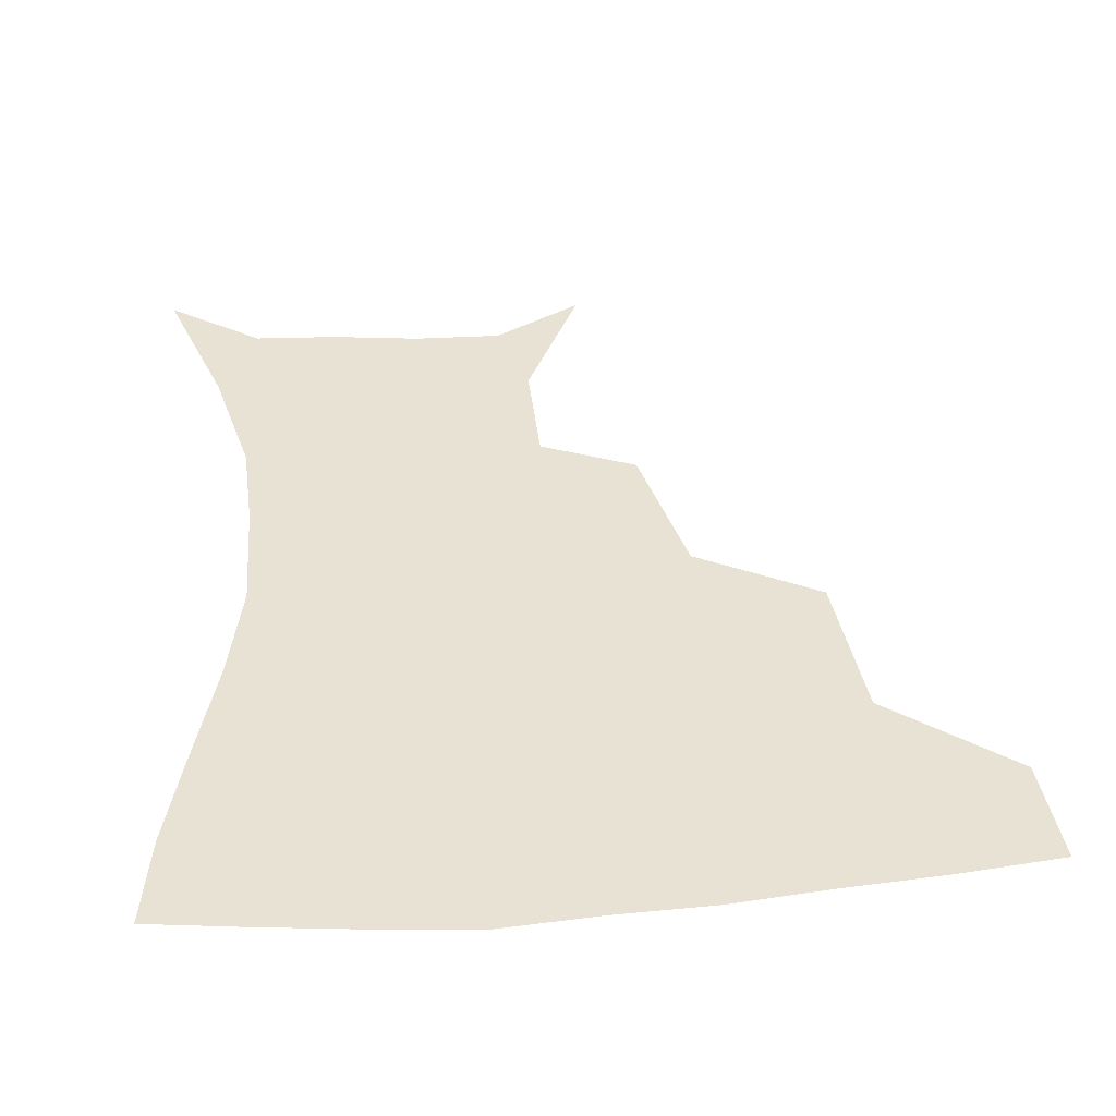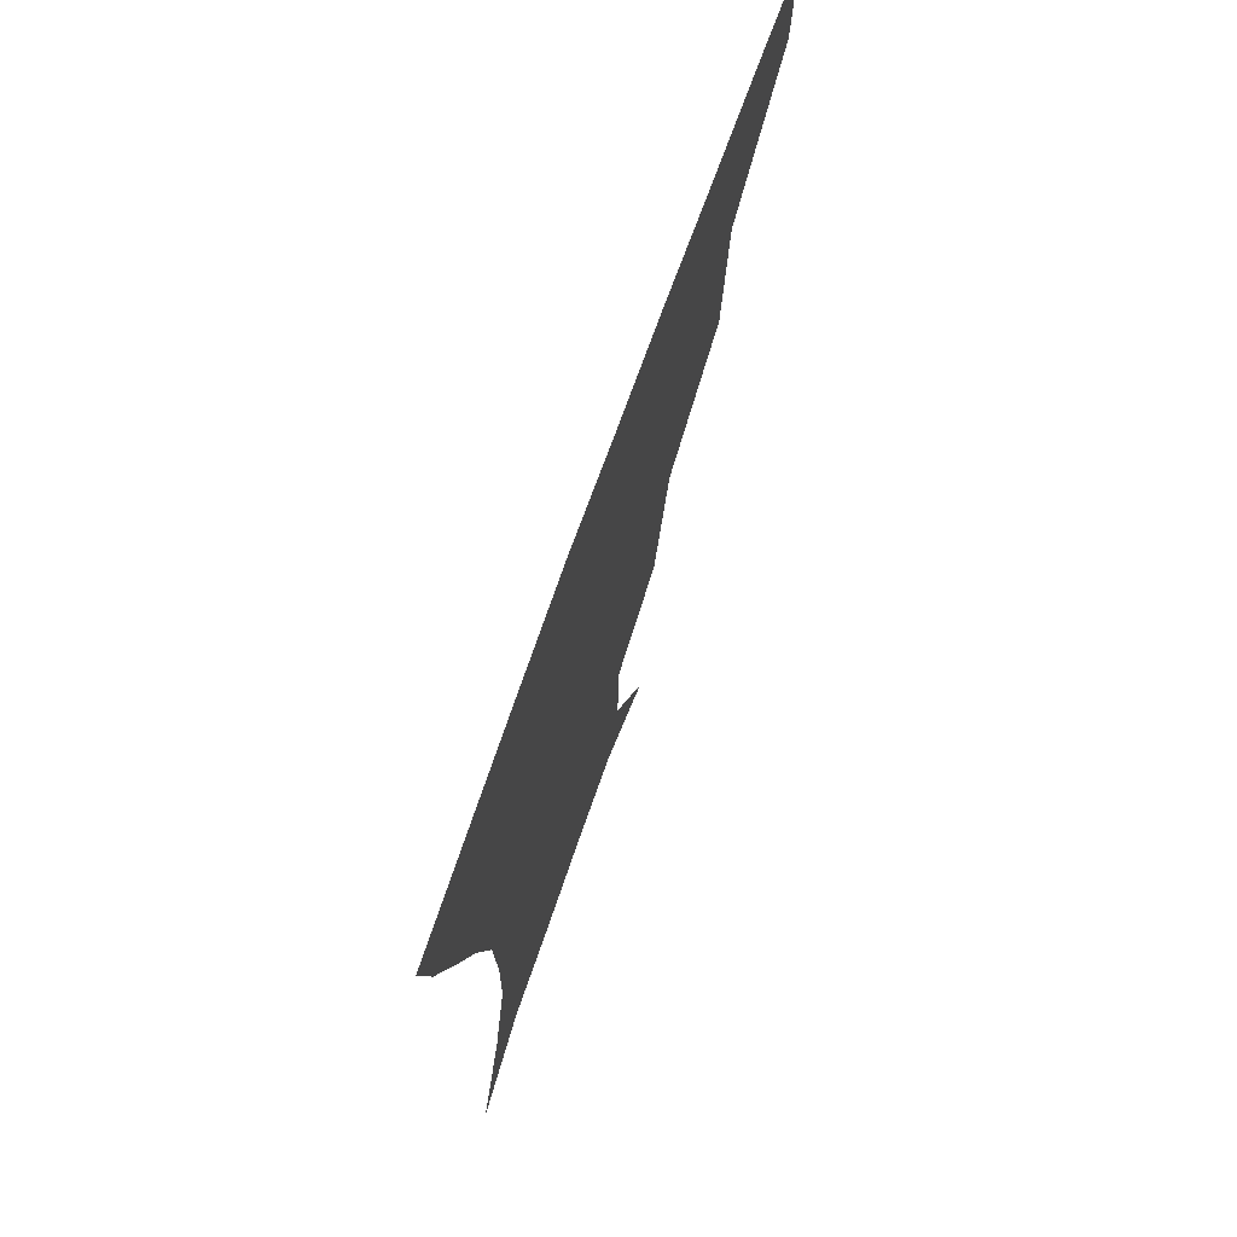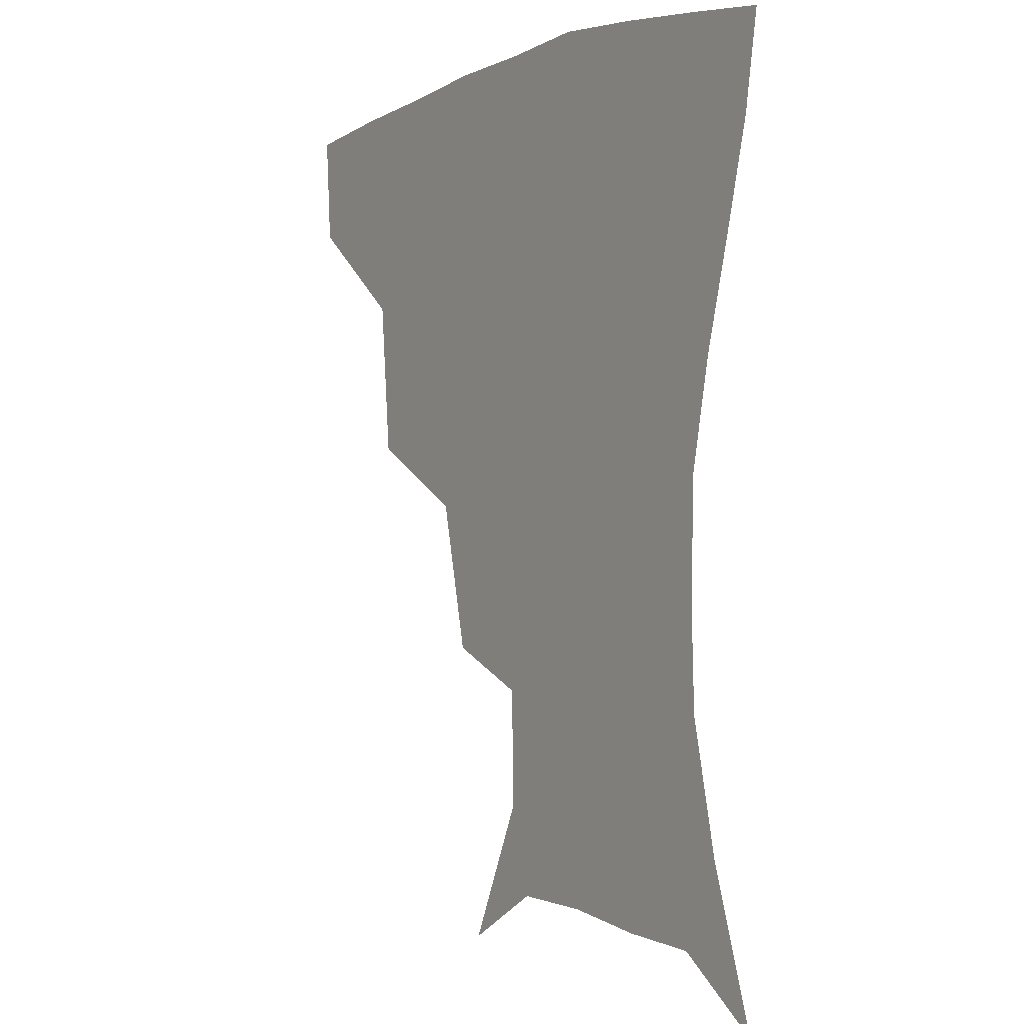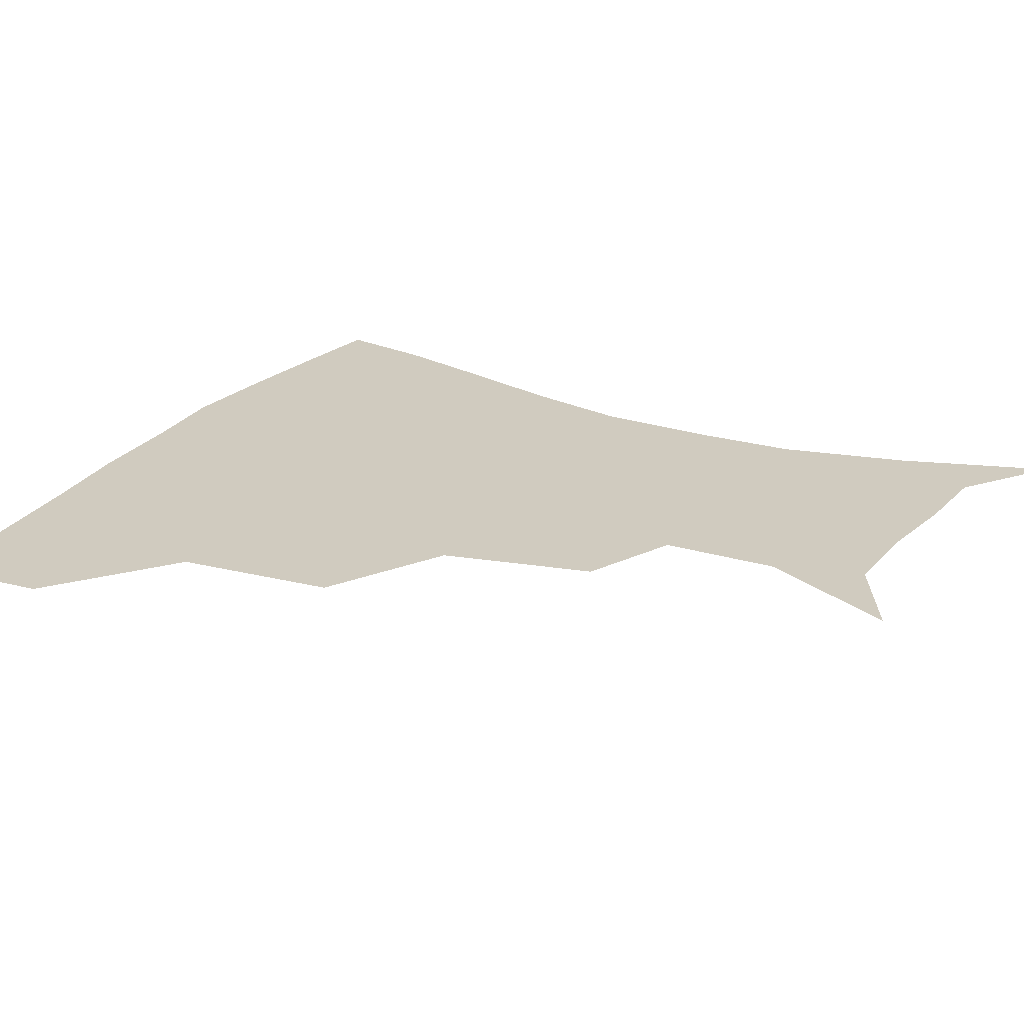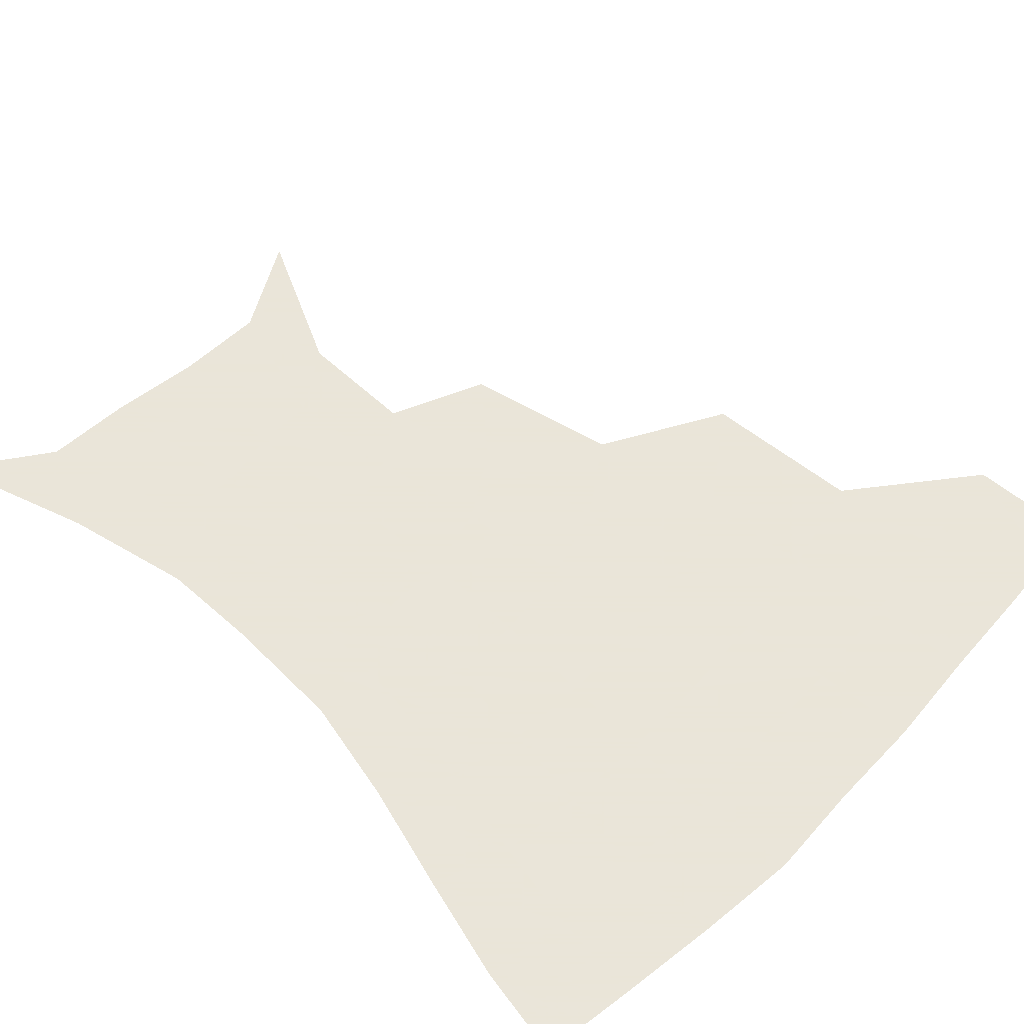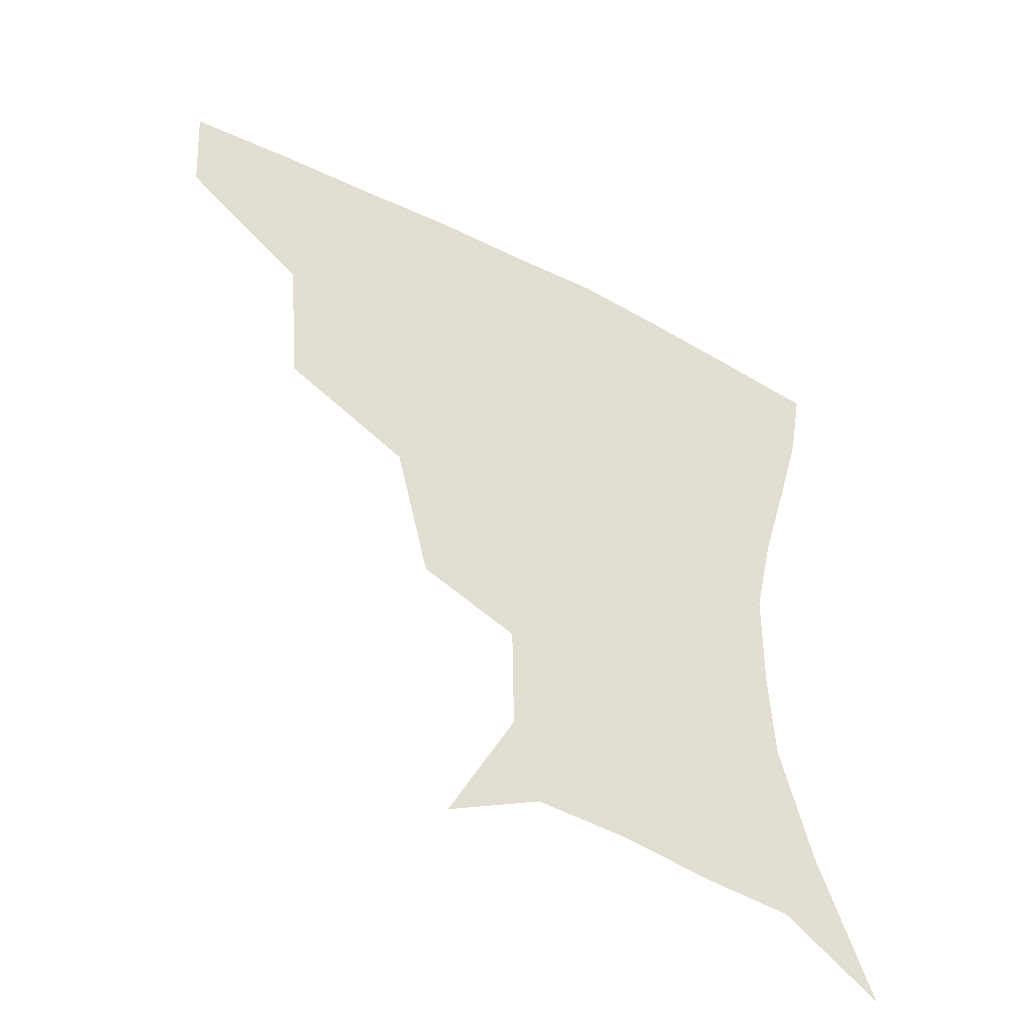
<metadata>
{"format":"obj","ext":"obj","renderer":"f3d","projection":"perspective","resolution":1024,"background":"white","views":[{"elev":39.9,"azim":174.3,"up":"+Z"},{"elev":73.5,"azim":109.6,"up":"+Y"},{"elev":-1.9,"azim":57.1,"up":"+Y"},{"elev":23.7,"azim":-62.1,"up":"+Z"},{"elev":58.6,"azim":134.4,"up":"+Z"},{"elev":-49.9,"azim":-29.5,"up":"+Y"}]}
</metadata>
<code>
v 454.7 355 0
v 452.4 387.4 0
v 495.4 280 0
v 491.2 326.5 0
v 486.9 359.3 0
v 483.4 390.3 0
v 542 215.7 0
v 531.6 260.1 0
v 524.4 301.3 0
v 520.5 333.8 0
v 516.8 362.5 0
v 513.8 392.2 0
v 551.2 127.6 0
v 570.7 168.7 0
v 570.2 203.3 0
v 560 236.3 0
v 553.7 275.3 0
v 551.1 310 0
v 548.6 337.7 0
v 545.8 365 0
v 543 394.7 0
v 578.4 142.8 0
v 589.3 181 0
v 585.7 214.6 0
v 580.2 249 0
v 577.1 282.8 0
v 576.7 314.3 0
v 576 339.7 0
v 575.3 365.7 0
v 572.2 395.3 0
v 604.7 141.9 0
v 606.9 181 0
v 602.9 221.1 0
v 600.6 254.6 0
v 600.3 285.7 0
v 601.2 314.4 0
v 602.5 340.5 0
v 603 366.1 0
v 600.3 396.9 0
v 631.3 138.2 0
v 624.7 184.8 0
v 620.6 222.5 0
v 620.2 254 0
v 622 284.9 0
v 625.1 313.4 0
v 628 339.1 0
v 630.9 365 0
v 630.1 394 0
v 656.3 136.6 0
v 644 180.5 0
v 638.8 216.4 0
v 639.2 246.3 0
v 641.9 277.6 0
v 646.9 308.9 0
v 652.7 336.5 0
v 657.5 363.1 0
v 659.9 390.3 0
v 683.7 117.4 0
v 668.8 162.2 0
v 660.2 200 0
v 659.2 229.1 0
v 660 264.9 0
v 666.6 296.5 0
v 675.3 328.4 0
v 683.2 358.8 0
v 687.8 386.4 0
v 721 391 0
f 4 5 1
f 1 5 2
f 5 6 2
f 8 9 3
f 3 9 4
f 9 10 4
f 4 10 5
f 10 11 5
f 5 11 6
f 11 12 6
f 15 16 7
f 7 16 8
f 16 17 8
f 8 17 9
f 17 18 9
f 9 18 10
f 18 19 10
f 10 19 11
f 19 20 11
f 11 20 12
f 20 21 12
f 13 22 14
f 22 23 14
f 14 23 15
f 23 24 15
f 15 24 16
f 24 25 16
f 16 25 17
f 25 26 17
f 17 26 18
f 26 27 18
f 18 27 19
f 27 28 19
f 19 28 20
f 28 29 20
f 20 29 21
f 29 30 21
f 22 31 23
f 31 32 23
f 23 32 24
f 32 33 24
f 24 33 25
f 33 34 25
f 25 34 26
f 34 35 26
f 26 35 27
f 35 36 27
f 27 36 28
f 36 37 28
f 28 37 29
f 37 38 29
f 29 38 30
f 38 39 30
f 31 40 32
f 40 41 32
f 32 41 33
f 41 42 33
f 33 42 34
f 42 43 34
f 34 43 35
f 43 44 35
f 35 44 36
f 44 45 36
f 36 45 37
f 45 46 37
f 37 46 38
f 46 47 38
f 38 47 39
f 47 48 39
f 40 49 41
f 49 50 41
f 41 50 42
f 50 51 42
f 42 51 43
f 51 52 43
f 43 52 44
f 52 53 44
f 44 53 45
f 53 54 45
f 45 54 46
f 54 55 46
f 46 55 47
f 55 56 47
f 47 56 48
f 56 57 48
f 49 58 50
f 58 59 50
f 50 59 51
f 59 60 51
f 51 60 52
f 60 61 52
f 52 61 53
f 61 62 53
f 53 62 54
f 62 63 54
f 54 63 55
f 63 64 55
f 55 64 56
f 64 65 56
f 56 65 57
f 65 66 57

</code>
